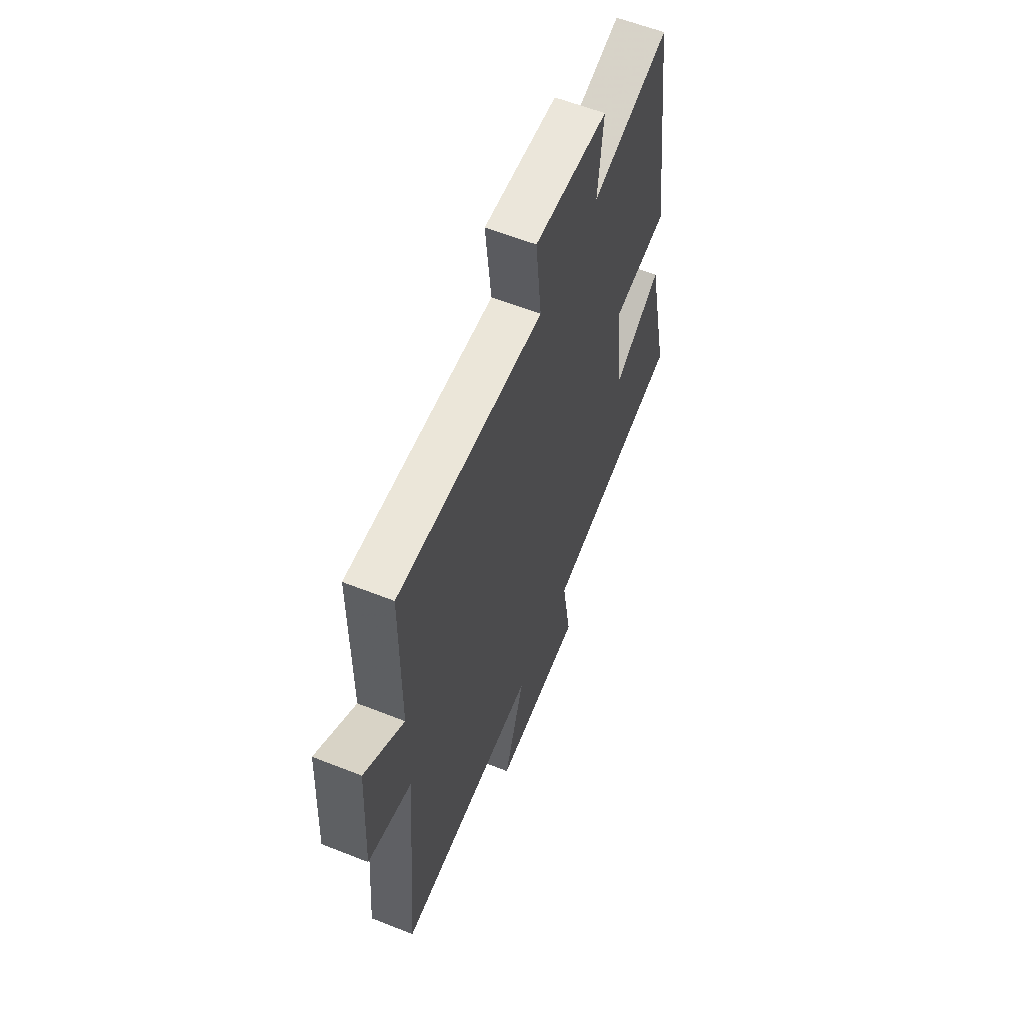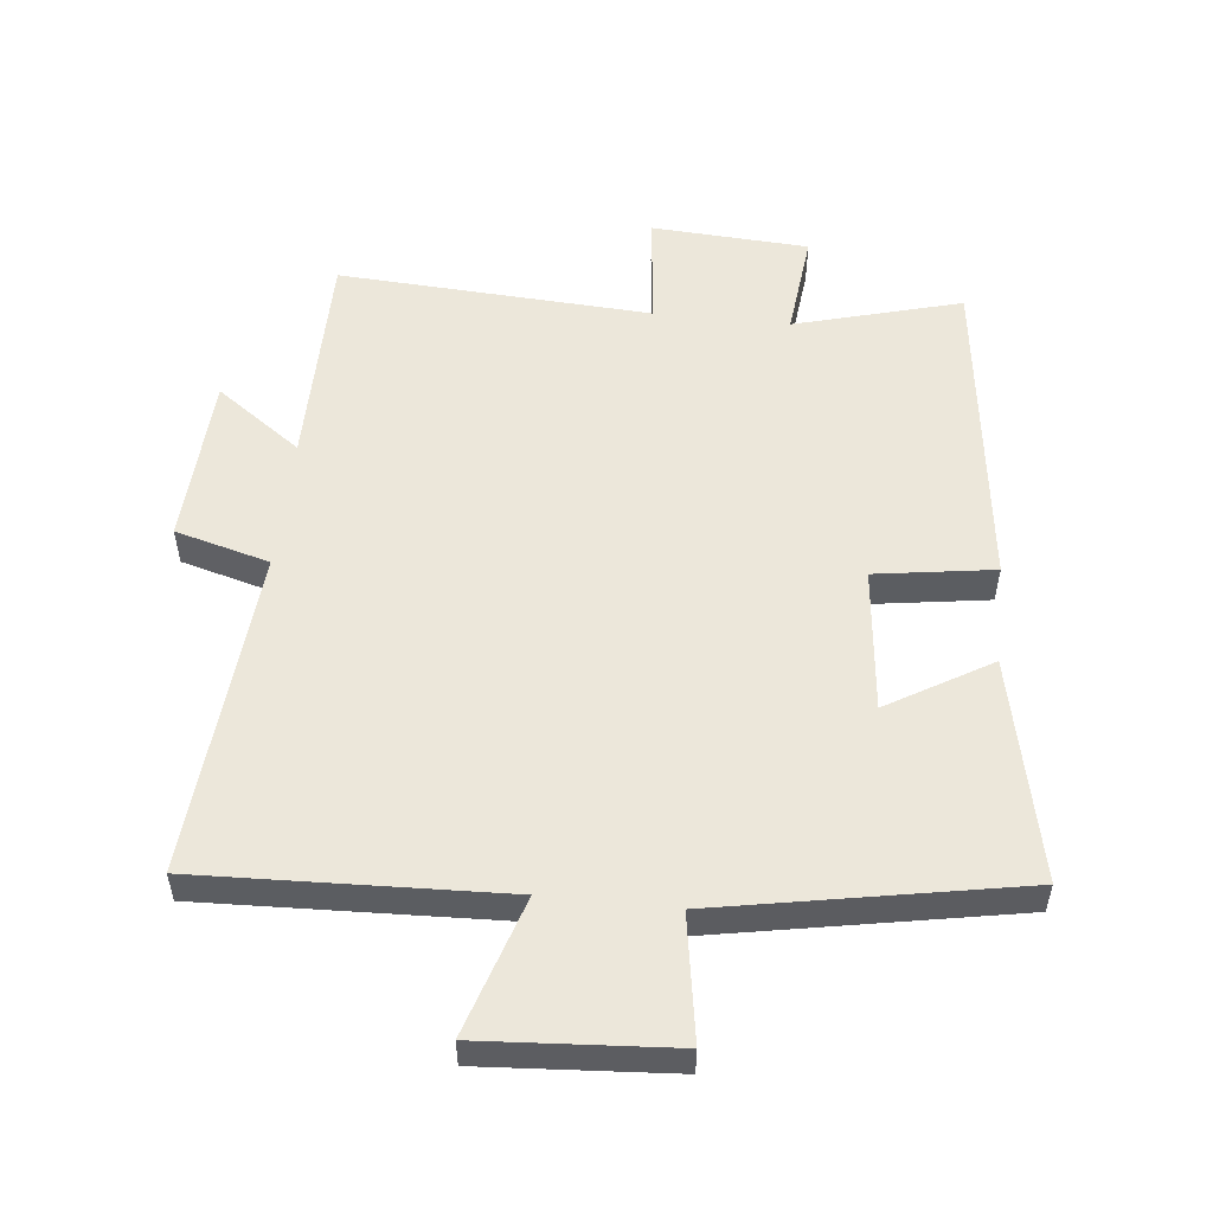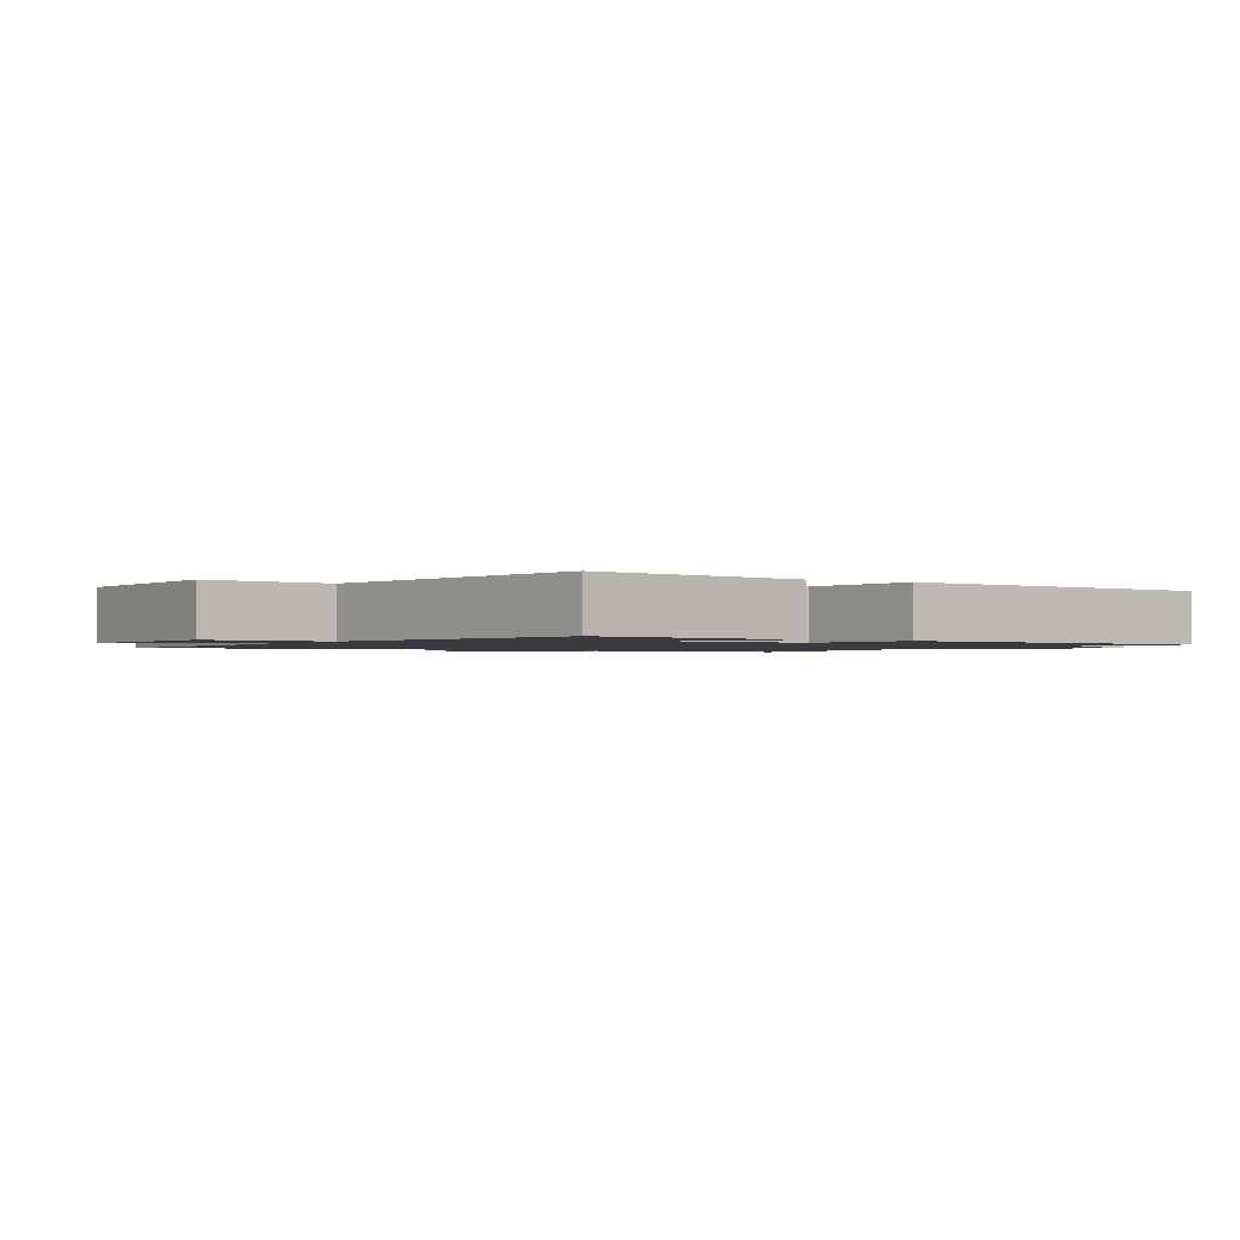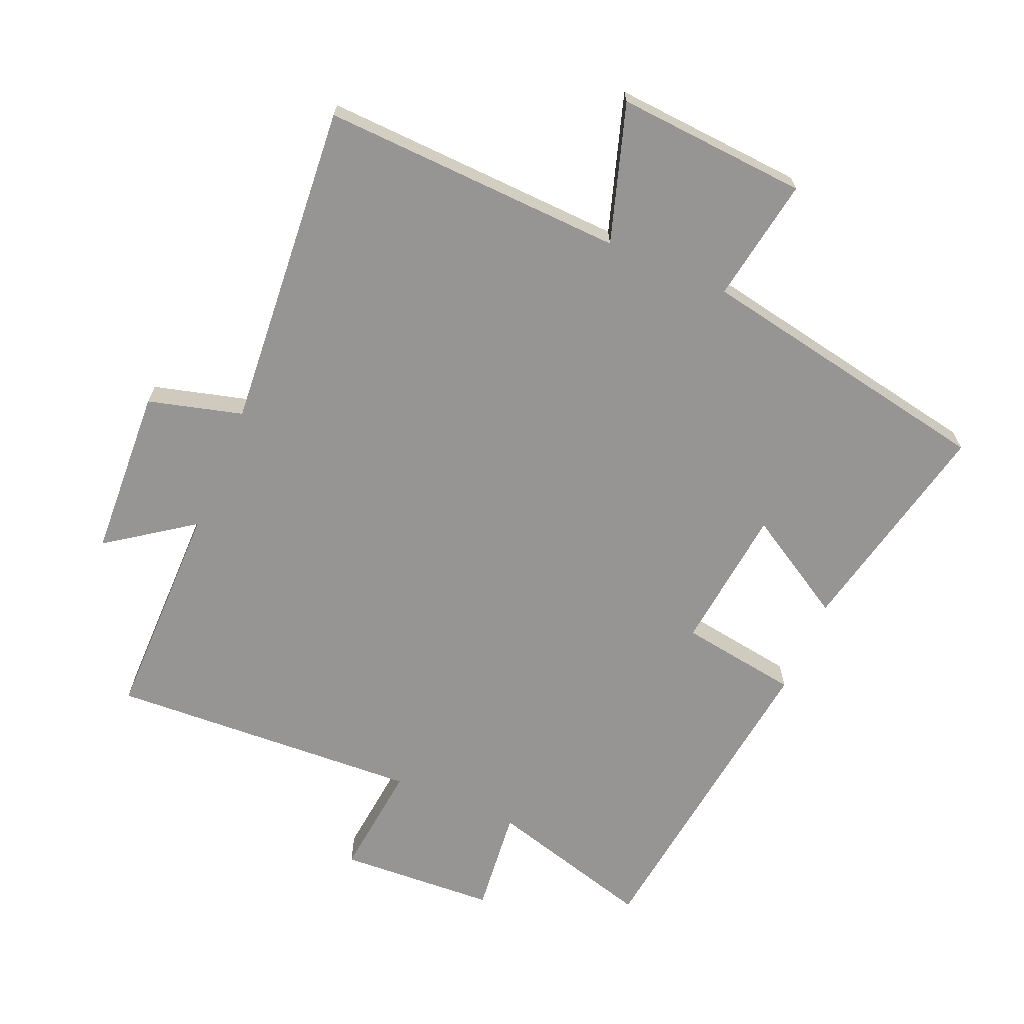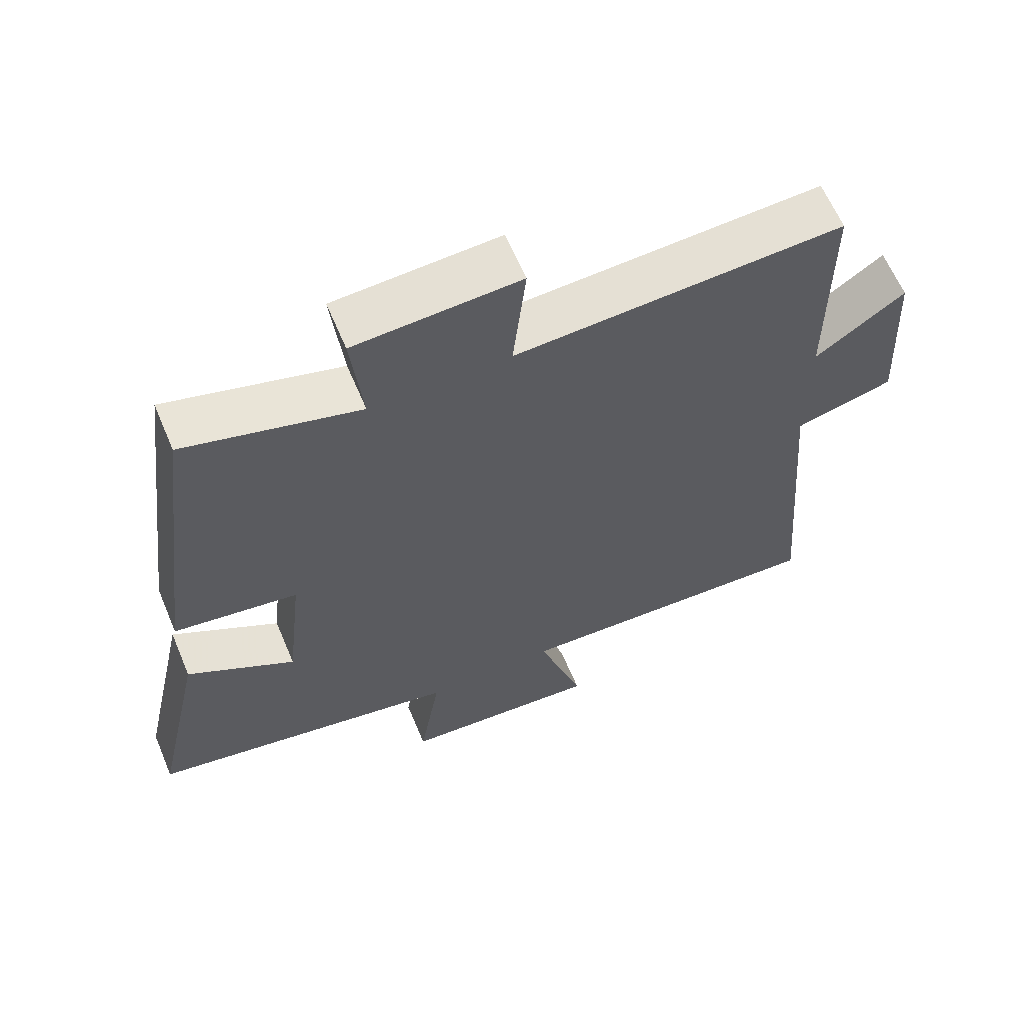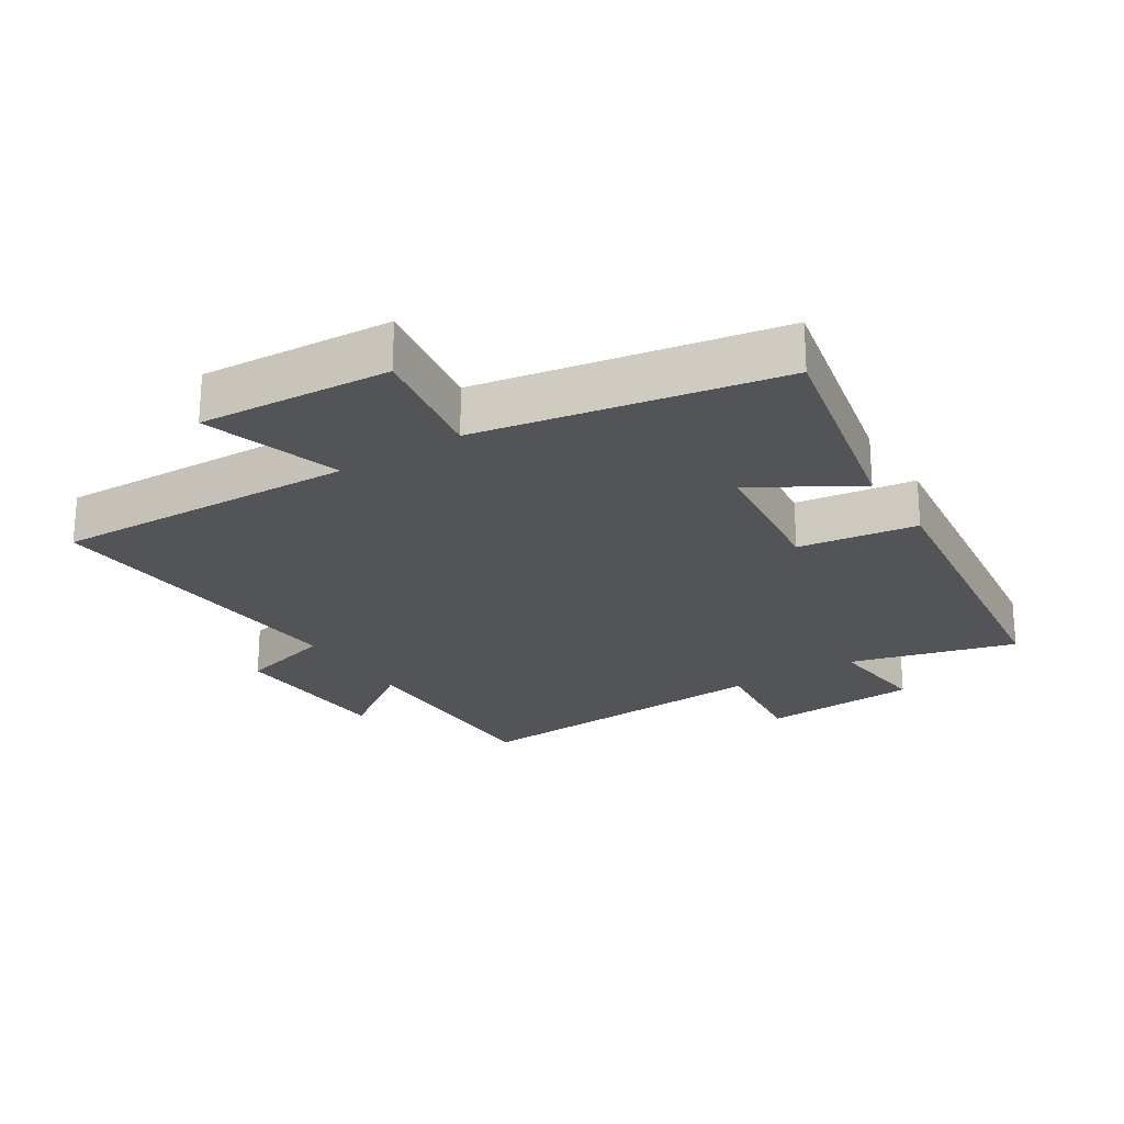
<metadata>
{"format":"obj","ext":"obj","renderer":"f3d","projection":"perspective","resolution":1024,"background":"white","views":[{"elev":59.7,"azim":112.1,"up":"+Z"},{"elev":53.8,"azim":-173.9,"up":"+Y"},{"elev":-1.4,"azim":-120.0,"up":"+Y"},{"elev":-67.6,"azim":156.8,"up":"+Y"},{"elev":62.8,"azim":-22.8,"up":"+Z"},{"elev":-23.6,"azim":-147.5,"up":"+Y"}]}
</metadata>
<code>
v 0.541 0.07 -0.518
v 0.078 0.07 -0.5
v 0.145 0.07 -0.71
v -0.147 0.07 -0.69
v -0.116 0.07 -0.5
v -0.574 0.07 -0.415
v -0.5 0.07 -0.077
v -0.343 0.07 -0.17
v -0.319 0.07 0.05
v -0.5 0.07 0.077
v -0.437 0.07 0.57
v -0.183 0.07 0.5
v -0.2 0.07 0.661
v 0.04 0.07 0.675
v 0.021 0.07 0.5
v 0.499 0.07 0.527
v 0.5 0.07 0.189
v 0.63 0.07 0.282
v 0.644 0.07 0.022
v 0.5 0.07 -0.017
v 0.541 0 -0.518
v 0.078 0 -0.5
v 0.145 0 -0.71
v -0.147 0 -0.69
v -0.116 0 -0.5
v -0.574 0 -0.415
v -0.5 0 -0.077
v -0.343 0 -0.17
v -0.319 0 0.05
v -0.5 0 0.077
v -0.437 0 0.57
v -0.183 0 0.5
v -0.2 0 0.661
v 0.04 0 0.675
v 0.021 0 0.5
v 0.499 0 0.527
v 0.5 0 0.189
v 0.63 0 0.282
v 0.644 0 0.022
v 0.5 0 -0.017
f 17 18 19 20
f 15 16 17 20
f 15 20 1 2
f 12 13 14 15
f 12 15 2
f 9 10 11 12
f 8 9 12 2
f 7 8 2
f 6 7 2
f 5 6 2
f 2 3 4 5
f 40 39 38 37
f 40 37 36 35
f 22 21 40 35
f 35 34 33 32
f 22 35 32
f 32 31 30 29
f 22 32 29 28
f 22 28 27
f 22 27 26
f 22 26 25
f 25 24 23 22
f 1 21 22 2
f 2 22 23 3
f 3 23 24 4
f 4 24 25 5
f 5 25 26 6
f 6 26 27 7
f 7 27 28 8
f 8 28 29 9
f 9 29 30 10
f 10 30 31 11
f 11 31 32 12
f 12 32 33 13
f 13 33 34 14
f 14 34 35 15
f 15 35 36 16
f 16 36 37 17
f 17 37 38 18
f 18 38 39 19
f 19 39 40 20
f 20 40 21 1

</code>
